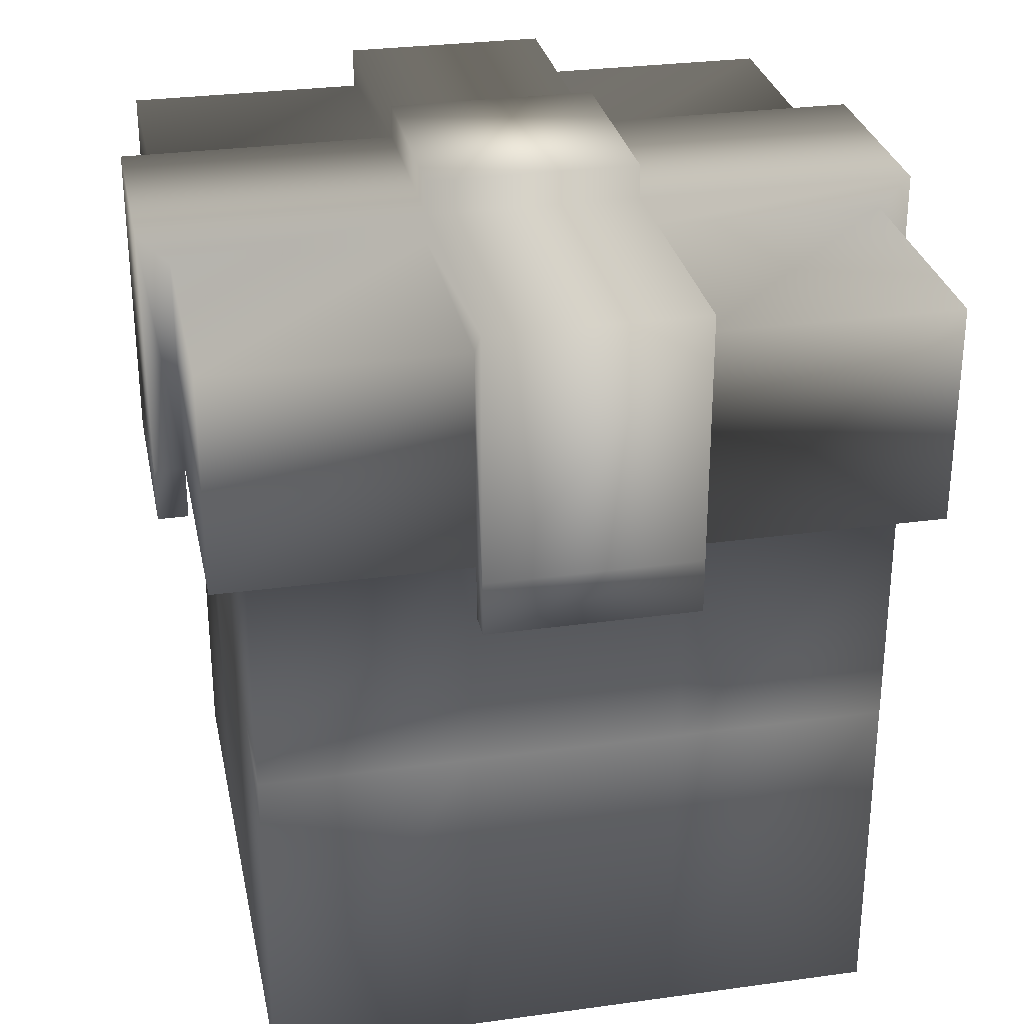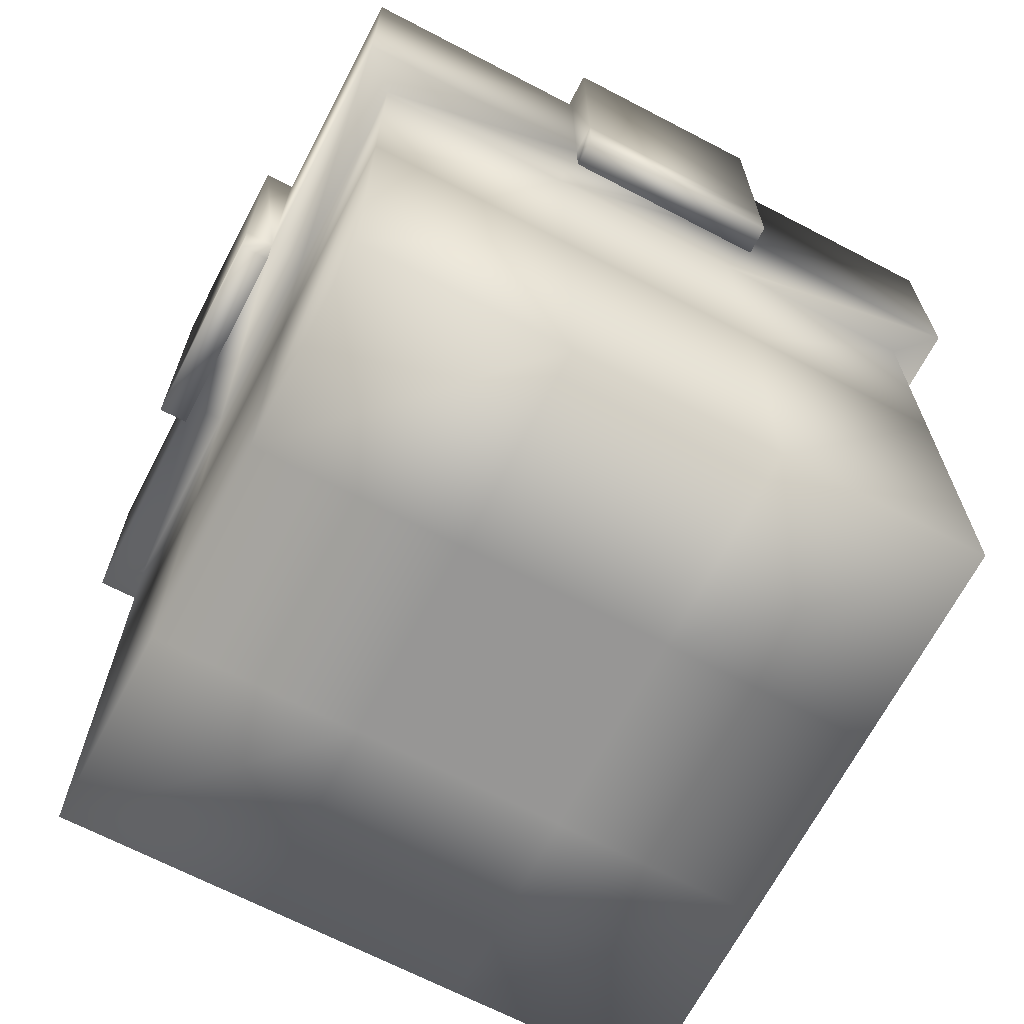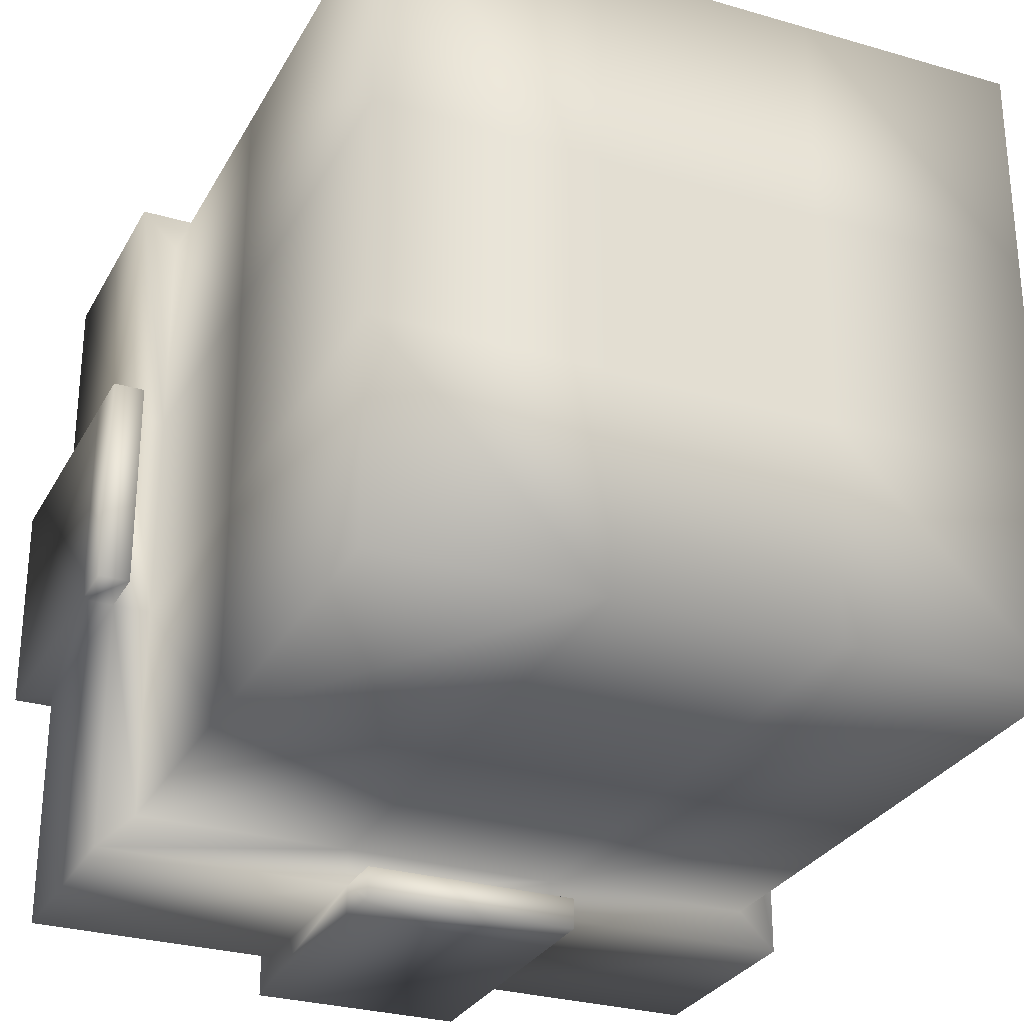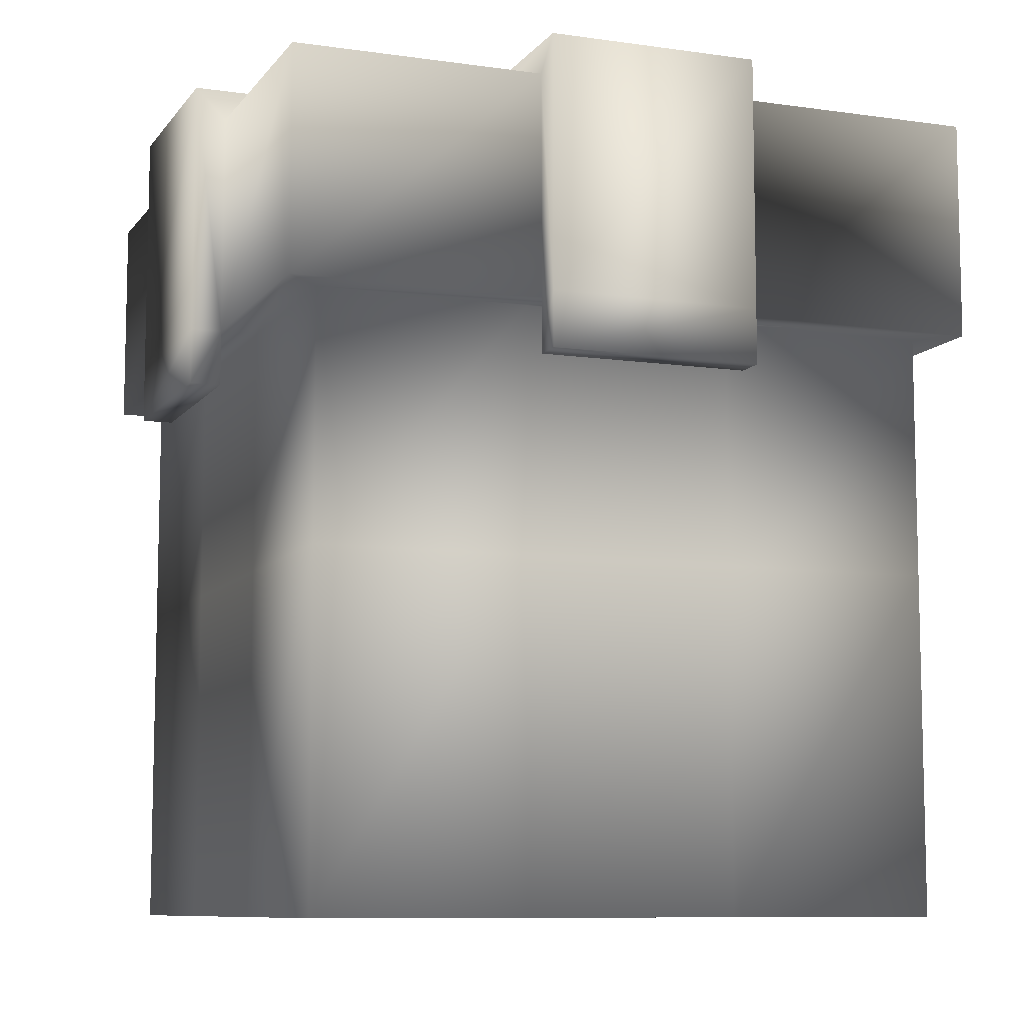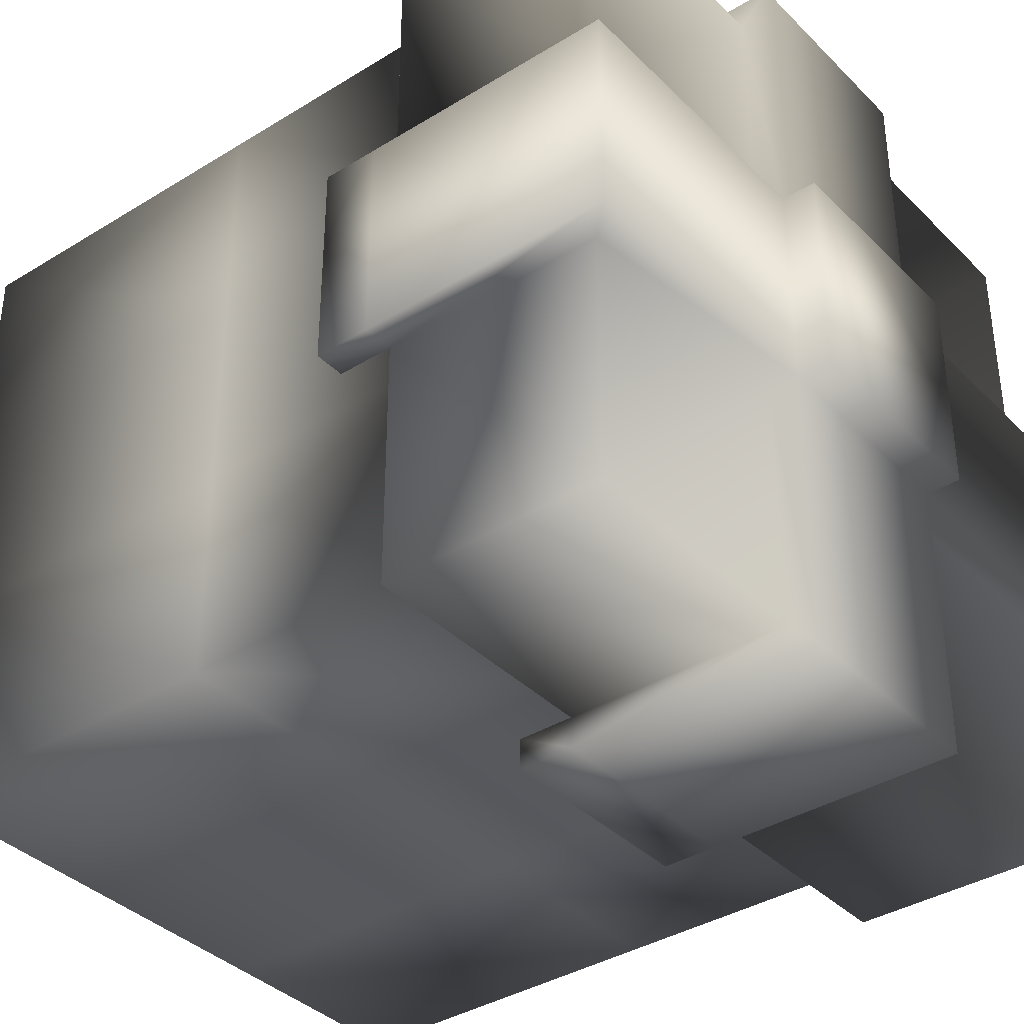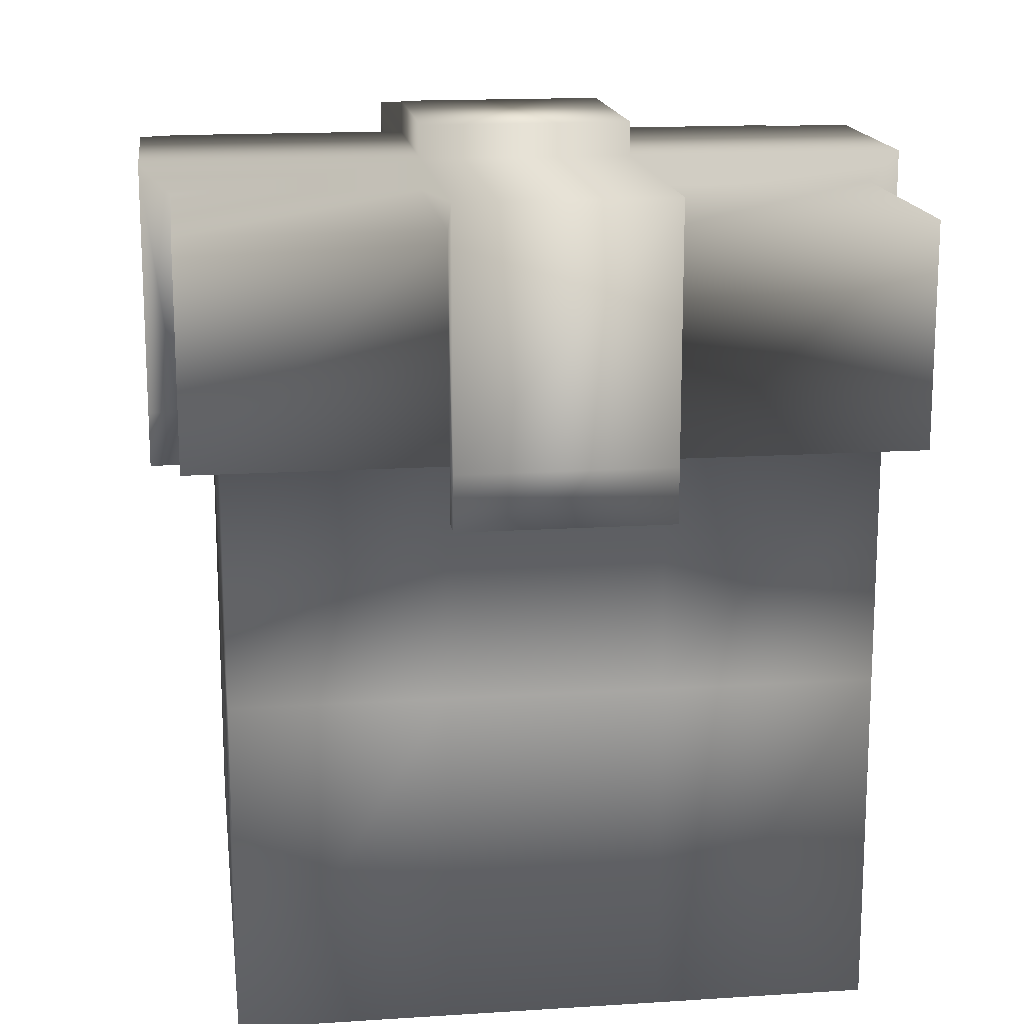
<metadata>
{"format":"obj","ext":"obj","renderer":"f3d","projection":"perspective","resolution":1024,"background":"white","views":[{"elev":29.4,"azim":168.5,"up":"+Y"},{"elev":-67.8,"azim":-117.6,"up":"+Y"},{"elev":-28.7,"azim":-23.7,"up":"+Z"},{"elev":-9.0,"azim":69.0,"up":"+Y"},{"elev":-37.3,"azim":128.5,"up":"+Z"},{"elev":16.0,"azim":-7.6,"up":"+Y"}]}
</metadata>
<code>
g Box001
v -39.03 0.8422 39.03
v -39.03 0.8422 13.01
v -13.01 0.8422 13.01
v -13.01 0.8422 39.03
v 13.01 0.8422 13.01
v 13.01 0.8422 39.03
v 39.03 0.8422 13.01
v 39.03 0.8422 39.03
v -39.03 0.8422 -13.01
v -13.01 0.8422 -13.01
v 13.01 0.8422 -13.01
v 39.03 0.8422 -13.01
v -39.03 0.8422 -39.03
v -13.01 0.8422 -39.03
v 13.01 0.8422 -39.03
v 39.03 0.8422 -39.03
v -43.55 99.57 43.55
v -13.01 99.57 43.55
v -13.01 99.57 13.01
v -43.55 99.57 13.01
v -13.01 103.3 47.31
v 13.01 103.3 47.31
v 13.01 103.3 13.01
v -13.01 103.3 13.01
v 13.01 99.57 43.55
v 43.55 99.57 43.55
v 43.55 99.57 13.01
v 13.01 99.57 13.01
v -47.31 103.3 13.01
v -13.01 103.3 -13.01
v -47.31 103.3 -13.01
v -13.01 107.5 13.01
v 13.01 107.5 13.01
v 13.01 107.5 -13.01
v -13.01 107.5 -13.01
v 47.31 103.3 13.01
v 47.31 103.3 -13.01
v 13.01 103.3 -13.01
v -43.55 99.57 -13.01
v -13.01 99.57 -13.01
v -13.01 99.57 -43.55
v -43.55 99.57 -43.55
v 13.01 103.3 -47.31
v -13.01 103.3 -47.31
v 13.01 99.57 -13.01
v 43.55 99.57 -13.01
v 43.55 99.57 -43.55
v 13.01 99.57 -43.55
v -13.01 42.57 39.03
v -39.03 42.57 39.03
v 13.01 42.57 39.03
v 39.03 42.57 39.03
v -13.01 72.43 39.03
v -39.03 72.43 39.03
v 13.01 72.43 39.03
v 39.03 72.43 39.03
v -43.55 72.43 43.55
v -13.01 72.43 43.55
v -13.01 72.43 47.31
v 13.01 72.43 47.31
v 13.01 72.43 43.55
v 43.55 72.43 43.55
v 39.03 42.57 13.01
v 39.03 42.57 -13.01
v 39.03 42.57 -39.03
v 39.03 72.43 13.01
v 39.03 72.43 -13.01
v 39.03 72.43 -39.03
v 43.55 72.43 13.01
v 47.31 72.43 13.01
v 47.31 72.43 -13.01
v 43.55 72.43 -13.01
v 43.55 72.43 -43.55
v 13.01 42.57 -39.03
v -13.01 42.57 -39.03
v -39.03 42.57 -39.03
v 13.01 72.43 -39.03
v -13.01 72.43 -39.03
v -39.03 72.43 -39.03
v 13.01 72.43 -43.55
v 13.01 72.43 -47.31
v -13.01 72.43 -47.31
v -13.01 72.43 -43.55
v -43.55 72.43 -43.55
v -39.03 42.57 -13.01
v -39.03 42.57 13.01
v -39.03 72.43 -13.01
v -39.03 72.43 13.01
v -43.55 72.43 -13.01
v -47.31 72.43 -13.01
v -47.31 72.43 13.01
v -43.55 72.43 13.01
v -13.01 65.65 43.55
v 13.01 65.65 43.55
v 13.01 65.65 47.31
v -13.01 65.65 47.31
v 43.55 65.65 13.01
v 43.55 65.65 -13.01
v 47.31 65.65 -13.01
v 47.31 65.65 13.01
v 13.01 65.65 -43.55
v -13.01 65.65 -43.55
v -13.01 65.65 -47.31
v 13.01 65.65 -47.31
v -43.55 65.65 -13.01
v -43.55 65.65 13.01
v -47.31 65.65 13.01
v -47.31 65.65 -13.01
f 1 2 3 4
f 4 3 5 6
f 6 5 7 8
f 2 9 10 3
f 3 10 11 5
f 5 11 12 7
f 9 13 14 10
f 10 14 15 11
f 11 15 16 12
f 17 18 19 20
f 21 22 23 24
f 25 26 27 28
f 29 24 30 31
f 32 33 34 35
f 23 36 37 38
f 39 40 41 42
f 30 38 43 44
f 45 46 47 48
f 1 4 49 50
f 4 6 51 49
f 6 8 52 51
f 50 49 53 54
f 49 51 55 53
f 51 52 56 55
f 57 58 18 17
f 59 60 22 21
f 61 62 26 25
f 8 7 63 52
f 7 12 64 63
f 12 16 65 64
f 52 63 66 56
f 63 64 67 66
f 64 65 68 67
f 62 69 27 26
f 70 71 37 36
f 72 73 47 46
f 16 15 74 65
f 15 14 75 74
f 14 13 76 75
f 65 74 77 68
f 74 75 78 77
f 75 76 79 78
f 73 80 48 47
f 81 82 44 43
f 83 84 42 41
f 13 9 85 76
f 9 2 86 85
f 2 1 50 86
f 76 85 87 79
f 85 86 88 87
f 86 50 54 88
f 84 89 39 42
f 90 91 29 31
f 92 57 17 20
f 54 53 58 57
f 53 55 61 58
f 55 56 62 61
f 56 66 69 62
f 66 67 72 69
f 67 68 73 72
f 68 77 80 73
f 77 78 83 80
f 78 79 84 83
f 79 87 89 84
f 87 88 92 89
f 88 54 57 92
f 19 18 21 24
f 18 58 59 21
f 93 94 95 96
f 61 25 22 60
f 25 28 23 22
f 28 27 36 23
f 27 69 70 36
f 97 98 99 100
f 72 46 37 71
f 46 45 38 37
f 45 48 43 38
f 48 80 81 43
f 101 102 103 104
f 83 41 44 82
f 41 40 30 44
f 40 39 31 30
f 39 89 90 31
f 105 106 107 108
f 92 20 29 91
f 20 19 24 29
f 58 61 94 93
f 61 60 95 94
f 60 59 96 95
f 59 58 93 96
f 69 72 98 97
f 72 71 99 98
f 71 70 100 99
f 70 69 97 100
f 80 83 102 101
f 83 82 103 102
f 82 81 104 103
f 81 80 101 104
f 89 92 106 105
f 92 91 107 106
f 91 90 108 107
f 90 89 105 108
f 24 23 33 32
f 23 38 34 33
f 38 30 35 34
f 30 24 32 35

</code>
